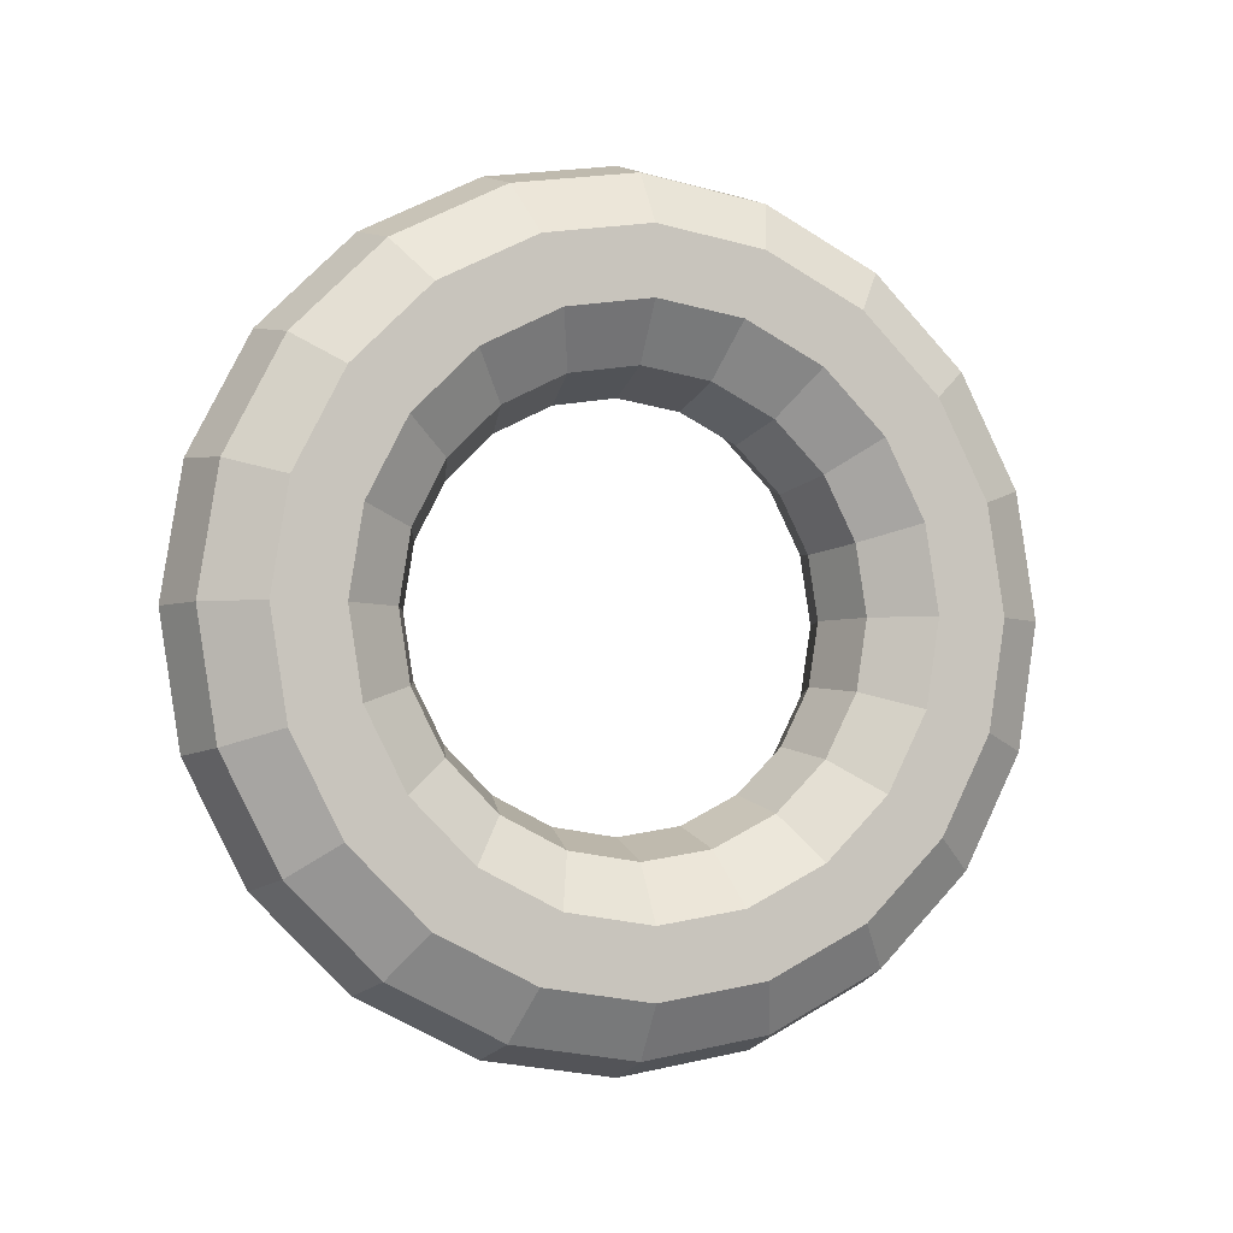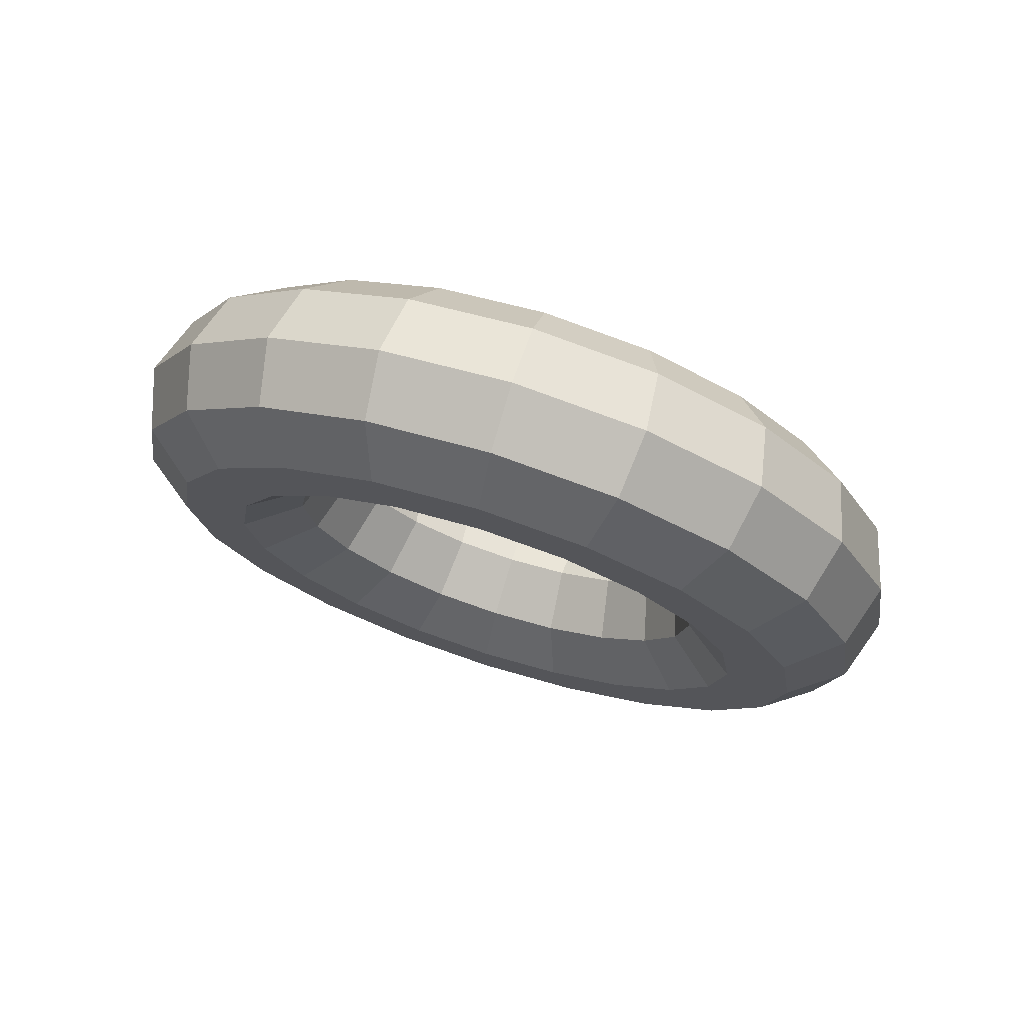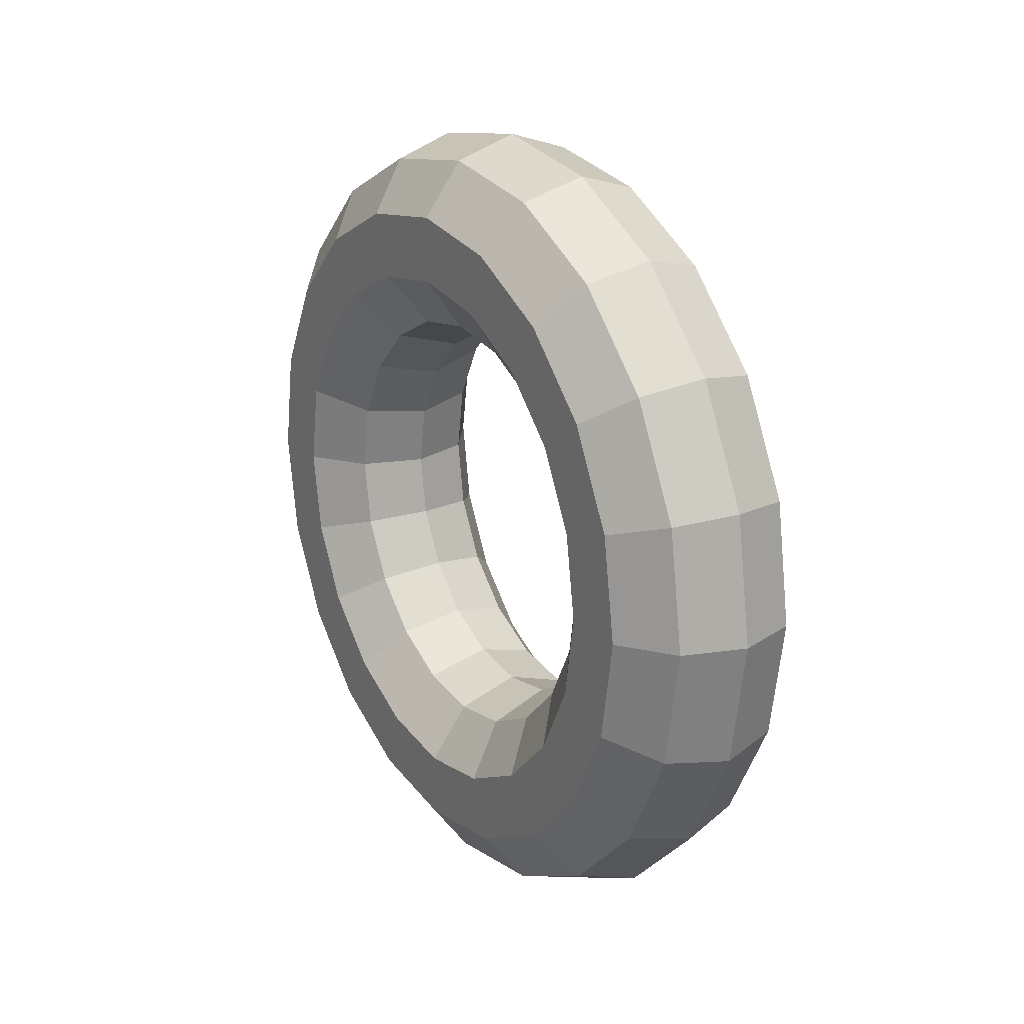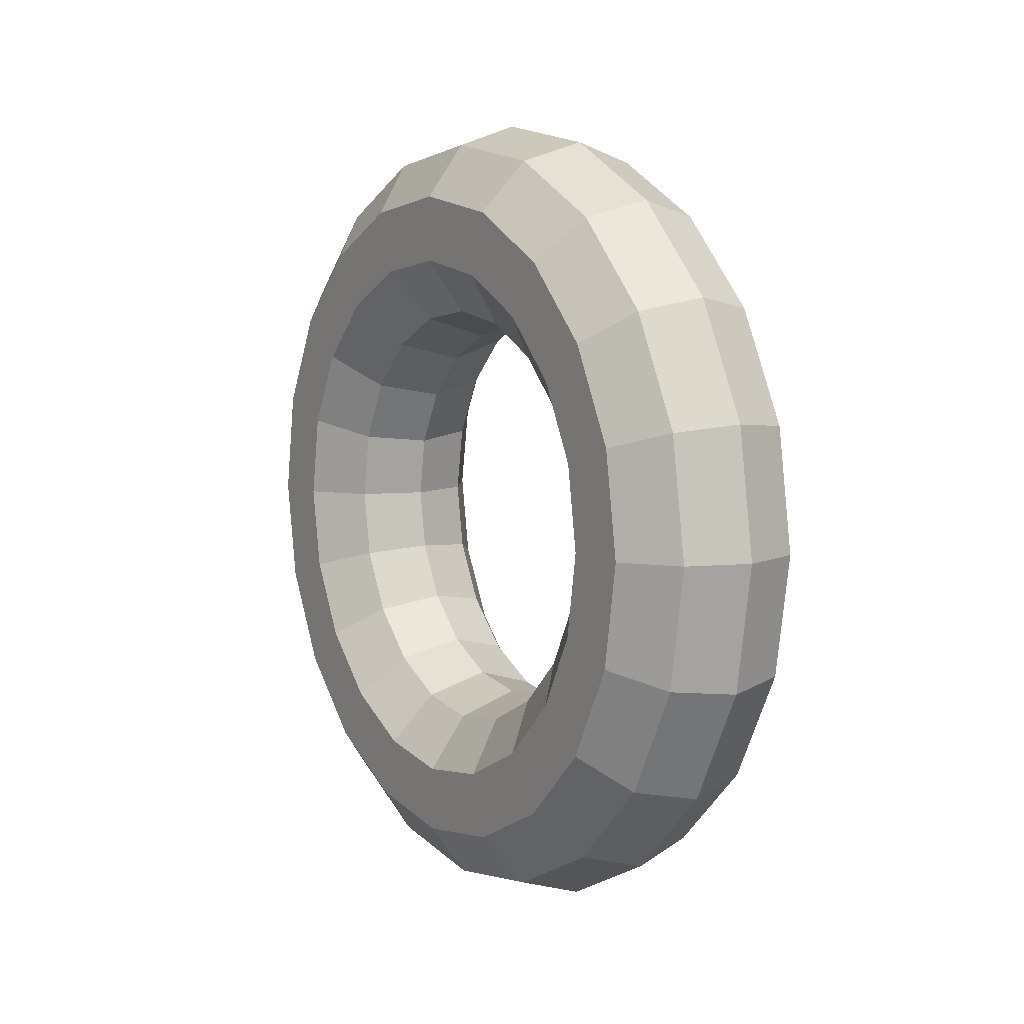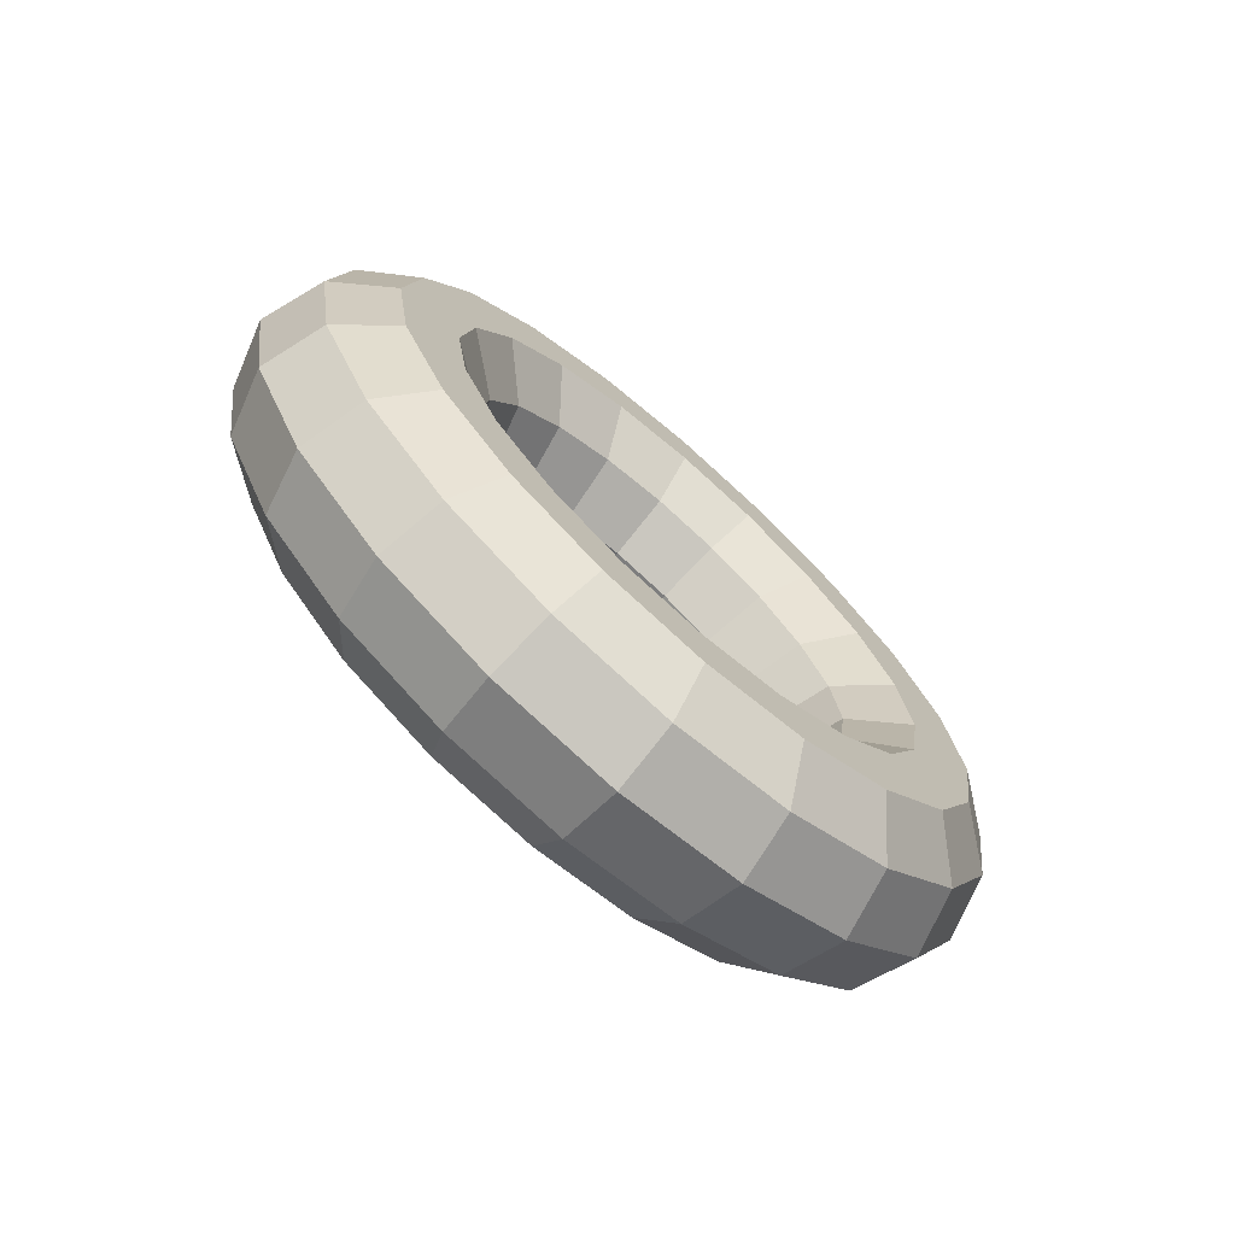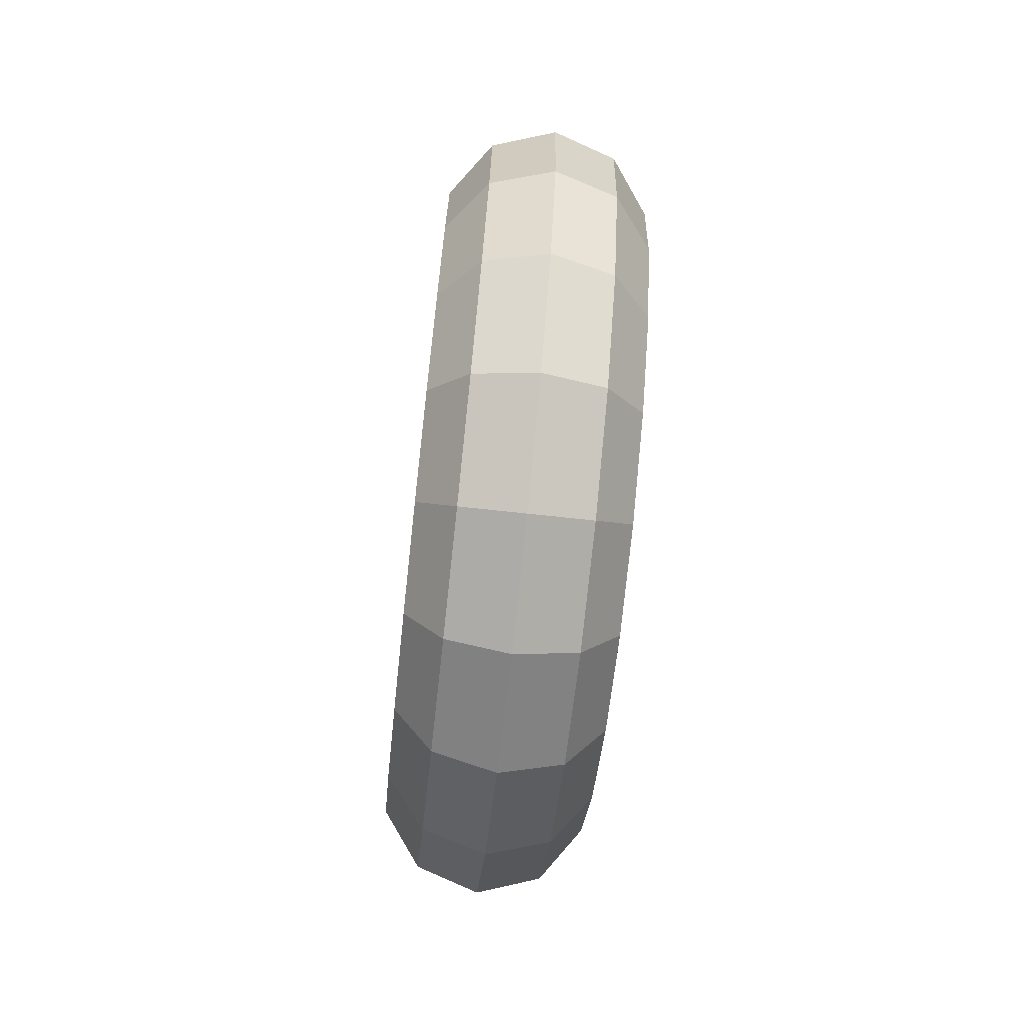
<metadata>
{"format":"obj","ext":"obj","renderer":"f3d","projection":"perspective","resolution":1024,"background":"white","views":[{"elev":-3.8,"azim":70.4,"up":"+Z"},{"elev":73.6,"azim":-72.3,"up":"+Y"},{"elev":21.4,"azim":-32.2,"up":"+Y"},{"elev":7.9,"azim":-32.5,"up":"+Z"},{"elev":-71.6,"azim":-131.3,"up":"+Z"},{"elev":-71.9,"azim":-6.2,"up":"+Z"}]}
</metadata>
<code>
o Torus
v 0 -1.35 0
v 0.2057 -1.283 0
v 0.3329 -1.108 0
v 0.3329 -0.8918 0
v 0.2057 -0.7168 0
v 0 -0.65 0
v -0.2057 -0.7168 0
v -0.3329 -0.8918 0
v -0.3329 -1.108 0
v -0.2057 -1.283 0
v 0 -1.284 -0.4172
v 0.2057 -1.22 -0.3965
v 0.3329 -1.054 -0.3424
v 0.3329 -0.8482 -0.2756
v 0.2057 -0.6818 -0.2215
v 0 -0.6182 -0.2009
v -0.2057 -0.6818 -0.2215
v -0.3329 -0.8482 -0.2756
v -0.3329 -1.054 -0.3424
v -0.2057 -1.22 -0.3965
v 0 -1.092 -0.7935
v 0.2057 -1.038 -0.7542
v 0.3329 -0.8965 -0.6514
v 0.3329 -0.7215 -0.5242
v 0.2057 -0.5799 -0.4214
v 0 -0.5259 -0.3821
v -0.2057 -0.5799 -0.4214
v -0.3329 -0.7215 -0.5242
v -0.3329 -0.8965 -0.6514
v -0.2057 -1.038 -0.7542
v 0 -0.7935 -1.092
v 0.2057 -0.7542 -1.038
v 0.3329 -0.6514 -0.8965
v 0.3329 -0.5242 -0.7215
v 0.2057 -0.4214 -0.5799
v 0 -0.3821 -0.5259
v -0.2057 -0.4214 -0.5799
v -0.3329 -0.5242 -0.7215
v -0.3329 -0.6514 -0.8965
v -0.2057 -0.7542 -1.038
v 0 -0.4172 -1.284
v 0.2057 -0.3965 -1.22
v 0.3329 -0.3424 -1.054
v 0.3329 -0.2756 -0.8482
v 0.2057 -0.2215 -0.6818
v 0 -0.2009 -0.6182
v -0.2057 -0.2215 -0.6818
v -0.3329 -0.2756 -0.8482
v -0.3329 -0.3424 -1.054
v -0.2057 -0.3965 -1.22
v 0 -0 -1.35
v 0.2057 -0 -1.283
v 0.3329 -0 -1.108
v 0.3329 -0 -0.8918
v 0.2057 -0 -0.7168
v 0 -0 -0.65
v -0.2057 -0 -0.7168
v -0.3329 -0 -0.8918
v -0.3329 -0 -1.108
v -0.2057 -0 -1.283
v 0 0.4172 -1.284
v 0.2057 0.3965 -1.22
v 0.3329 0.3424 -1.054
v 0.3329 0.2756 -0.8482
v 0.2057 0.2215 -0.6818
v 0 0.2009 -0.6182
v -0.2057 0.2215 -0.6818
v -0.3329 0.2756 -0.8482
v -0.3329 0.3424 -1.054
v -0.2057 0.3965 -1.22
v 0 0.7935 -1.092
v 0.2057 0.7542 -1.038
v 0.3329 0.6514 -0.8965
v 0.3329 0.5242 -0.7215
v 0.2057 0.4214 -0.5799
v 0 0.3821 -0.5259
v -0.2057 0.4214 -0.5799
v -0.3329 0.5242 -0.7215
v -0.3329 0.6514 -0.8965
v -0.2057 0.7542 -1.038
v 0 1.092 -0.7935
v 0.2057 1.038 -0.7542
v 0.3329 0.8965 -0.6514
v 0.3329 0.7215 -0.5242
v 0.2057 0.5799 -0.4214
v 0 0.5259 -0.3821
v -0.2057 0.5799 -0.4214
v -0.3329 0.7215 -0.5242
v -0.3329 0.8965 -0.6514
v -0.2057 1.038 -0.7542
v 0 1.284 -0.4172
v 0.2057 1.22 -0.3965
v 0.3329 1.054 -0.3424
v 0.3329 0.8482 -0.2756
v 0.2057 0.6818 -0.2215
v 0 0.6182 -0.2009
v -0.2057 0.6818 -0.2215
v -0.3329 0.8482 -0.2756
v -0.3329 1.054 -0.3424
v -0.2057 1.22 -0.3965
v 0 1.35 -0
v 0.2057 1.283 -0
v 0.3329 1.108 -0
v 0.3329 0.8918 -0
v 0.2057 0.7168 -0
v 0 0.65 -0
v -0.2057 0.7168 -0
v -0.3329 0.8918 -0
v -0.3329 1.108 -0
v -0.2057 1.283 -0
v 0 1.284 0.4172
v 0.2057 1.22 0.3965
v 0.3329 1.054 0.3424
v 0.3329 0.8482 0.2756
v 0.2057 0.6818 0.2215
v 0 0.6182 0.2009
v -0.2057 0.6818 0.2215
v -0.3329 0.8482 0.2756
v -0.3329 1.054 0.3424
v -0.2057 1.22 0.3965
v 0 1.092 0.7935
v 0.2057 1.038 0.7542
v 0.3329 0.8965 0.6514
v 0.3329 0.7215 0.5242
v 0.2057 0.5799 0.4214
v 0 0.5259 0.3821
v -0.2057 0.5799 0.4214
v -0.3329 0.7215 0.5242
v -0.3329 0.8965 0.6514
v -0.2057 1.038 0.7542
v 0 0.7935 1.092
v 0.2057 0.7542 1.038
v 0.3329 0.6514 0.8965
v 0.3329 0.5242 0.7215
v 0.2057 0.4214 0.5799
v 0 0.3821 0.5259
v -0.2057 0.4214 0.5799
v -0.3329 0.5242 0.7215
v -0.3329 0.6514 0.8965
v -0.2057 0.7542 1.038
v 0 0.4172 1.284
v 0.2057 0.3965 1.22
v 0.3329 0.3424 1.054
v 0.3329 0.2756 0.8482
v 0.2057 0.2215 0.6818
v 0 0.2009 0.6182
v -0.2057 0.2215 0.6818
v -0.3329 0.2756 0.8482
v -0.3329 0.3424 1.054
v -0.2057 0.3965 1.22
v 0 0 1.35
v 0.2057 0 1.283
v 0.3329 0 1.108
v 0.3329 0 0.8918
v 0.2057 0 0.7168
v 0 0 0.65
v -0.2057 0 0.7168
v -0.3329 0 0.8918
v -0.3329 0 1.108
v -0.2057 0 1.283
v 0 -0.4172 1.284
v 0.2057 -0.3965 1.22
v 0.3329 -0.3424 1.054
v 0.3329 -0.2756 0.8482
v 0.2057 -0.2215 0.6818
v 0 -0.2009 0.6182
v -0.2057 -0.2215 0.6818
v -0.3329 -0.2756 0.8482
v -0.3329 -0.3424 1.054
v -0.2057 -0.3965 1.22
v 0 -0.7935 1.092
v 0.2057 -0.7542 1.038
v 0.3329 -0.6514 0.8965
v 0.3329 -0.5242 0.7215
v 0.2057 -0.4214 0.5799
v 0 -0.3821 0.5259
v -0.2057 -0.4214 0.5799
v -0.3329 -0.5242 0.7215
v -0.3329 -0.6514 0.8965
v -0.2057 -0.7542 1.038
v 0 -1.092 0.7935
v 0.2057 -1.038 0.7542
v 0.3329 -0.8965 0.6514
v 0.3329 -0.7215 0.5242
v 0.2057 -0.5799 0.4214
v 0 -0.5259 0.3821
v -0.2057 -0.5799 0.4214
v -0.3329 -0.7215 0.5242
v -0.3329 -0.8965 0.6514
v -0.2057 -1.038 0.7542
v 0 -1.284 0.4172
v 0.2057 -1.22 0.3965
v 0.3329 -1.054 0.3424
v 0.3329 -0.8482 0.2756
v 0.2057 -0.6818 0.2215
v 0 -0.6182 0.2009
v -0.2057 -0.6818 0.2215
v -0.3329 -0.8482 0.2756
v -0.3329 -1.054 0.3424
v -0.2057 -1.22 0.3965
f 11 2 1
f 12 3 2
f 3 14 4
f 14 5 4
f 15 6 5
f 16 7 6
f 7 18 8
f 18 9 8
f 19 10 9
f 20 1 10
f 21 12 11
f 22 13 12
f 23 14 13
f 14 25 15
f 15 26 16
f 26 17 16
f 27 18 17
f 28 19 18
f 29 20 19
f 20 21 11
f 31 22 21
f 32 23 22
f 33 24 23
f 24 35 25
f 35 26 25
f 26 37 27
f 37 28 27
f 38 29 28
f 39 30 29
f 40 21 30
f 31 42 32
f 42 33 32
f 33 44 34
f 34 45 35
f 45 36 35
f 46 37 36
f 47 38 37
f 48 39 38
f 49 40 39
f 50 31 40
f 51 42 41
f 52 43 42
f 53 44 43
f 54 45 44
f 55 46 45
f 56 47 46
f 47 58 48
f 58 49 48
f 59 50 49
f 60 41 50
f 61 52 51
f 62 53 52
f 53 64 54
f 64 55 54
f 65 56 55
f 56 67 57
f 57 68 58
f 68 59 58
f 69 60 59
f 60 61 51
f 71 62 61
f 72 63 62
f 73 64 63
f 74 65 64
f 65 76 66
f 76 67 66
f 77 68 67
f 68 79 69
f 79 70 69
f 70 71 61
f 81 72 71
f 82 73 72
f 83 74 73
f 84 75 74
f 85 76 75
f 86 77 76
f 77 88 78
f 88 79 78
f 89 80 79
f 90 71 80
f 91 82 81
f 92 83 82
f 93 84 83
f 94 85 84
f 95 86 85
f 96 87 86
f 97 88 87
f 98 89 88
f 89 100 90
f 100 81 90
f 101 92 91
f 92 103 93
f 93 104 94
f 104 95 94
f 105 96 95
f 106 97 96
f 107 98 97
f 108 99 98
f 109 100 99
f 110 91 100
f 101 112 102
f 112 103 102
f 113 104 103
f 114 105 104
f 115 106 105
f 116 107 106
f 117 108 107
f 108 119 109
f 119 110 109
f 120 101 110
f 121 112 111
f 112 123 113
f 113 124 114
f 124 115 114
f 125 116 115
f 126 117 116
f 127 118 117
f 128 119 118
f 129 120 119
f 130 111 120
f 131 122 121
f 132 123 122
f 133 124 123
f 124 135 125
f 135 126 125
f 136 127 126
f 137 128 127
f 128 139 129
f 139 130 129
f 140 121 130
f 131 142 132
f 142 133 132
f 133 144 134
f 144 135 134
f 145 136 135
f 136 147 137
f 147 138 137
f 148 139 138
f 149 140 139
f 150 131 140
f 151 142 141
f 152 143 142
f 153 144 143
f 154 145 144
f 145 156 146
f 156 147 146
f 157 148 147
f 158 149 148
f 159 150 149
f 150 151 141
f 161 152 151
f 162 153 152
f 163 154 153
f 154 165 155
f 165 156 155
f 166 157 156
f 167 158 157
f 168 159 158
f 169 160 159
f 170 151 160
f 171 162 161
f 172 163 162
f 173 164 163
f 174 165 164
f 175 166 165
f 176 167 166
f 177 168 167
f 168 179 169
f 179 170 169
f 170 171 161
f 181 172 171
f 182 173 172
f 183 174 173
f 184 175 174
f 185 176 175
f 186 177 176
f 187 178 177
f 188 179 178
f 179 190 180
f 190 171 180
f 191 182 181
f 192 183 182
f 193 184 183
f 194 185 184
f 185 196 186
f 196 187 186
f 197 188 187
f 188 199 189
f 189 200 190
f 200 181 190
f 1 192 191
f 192 3 193
f 3 194 193
f 4 195 194
f 195 6 196
f 6 197 196
f 7 198 197
f 198 9 199
f 199 10 200
f 200 1 191
f 11 12 2
f 12 13 3
f 3 13 14
f 14 15 5
f 15 16 6
f 16 17 7
f 7 17 18
f 18 19 9
f 19 20 10
f 20 11 1
f 21 22 12
f 22 23 13
f 23 24 14
f 14 24 25
f 15 25 26
f 26 27 17
f 27 28 18
f 28 29 19
f 29 30 20
f 20 30 21
f 31 32 22
f 32 33 23
f 33 34 24
f 24 34 35
f 35 36 26
f 26 36 37
f 37 38 28
f 38 39 29
f 39 40 30
f 40 31 21
f 31 41 42
f 42 43 33
f 33 43 44
f 34 44 45
f 45 46 36
f 46 47 37
f 47 48 38
f 48 49 39
f 49 50 40
f 50 41 31
f 51 52 42
f 52 53 43
f 53 54 44
f 54 55 45
f 55 56 46
f 56 57 47
f 47 57 58
f 58 59 49
f 59 60 50
f 60 51 41
f 61 62 52
f 62 63 53
f 53 63 64
f 64 65 55
f 65 66 56
f 56 66 67
f 57 67 68
f 68 69 59
f 69 70 60
f 60 70 61
f 71 72 62
f 72 73 63
f 73 74 64
f 74 75 65
f 65 75 76
f 76 77 67
f 77 78 68
f 68 78 79
f 79 80 70
f 70 80 71
f 81 82 72
f 82 83 73
f 83 84 74
f 84 85 75
f 85 86 76
f 86 87 77
f 77 87 88
f 88 89 79
f 89 90 80
f 90 81 71
f 91 92 82
f 92 93 83
f 93 94 84
f 94 95 85
f 95 96 86
f 96 97 87
f 97 98 88
f 98 99 89
f 89 99 100
f 100 91 81
f 101 102 92
f 92 102 103
f 93 103 104
f 104 105 95
f 105 106 96
f 106 107 97
f 107 108 98
f 108 109 99
f 109 110 100
f 110 101 91
f 101 111 112
f 112 113 103
f 113 114 104
f 114 115 105
f 115 116 106
f 116 117 107
f 117 118 108
f 108 118 119
f 119 120 110
f 120 111 101
f 121 122 112
f 112 122 123
f 113 123 124
f 124 125 115
f 125 126 116
f 126 127 117
f 127 128 118
f 128 129 119
f 129 130 120
f 130 121 111
f 131 132 122
f 132 133 123
f 133 134 124
f 124 134 135
f 135 136 126
f 136 137 127
f 137 138 128
f 128 138 139
f 139 140 130
f 140 131 121
f 131 141 142
f 142 143 133
f 133 143 144
f 144 145 135
f 145 146 136
f 136 146 147
f 147 148 138
f 148 149 139
f 149 150 140
f 150 141 131
f 151 152 142
f 152 153 143
f 153 154 144
f 154 155 145
f 145 155 156
f 156 157 147
f 157 158 148
f 158 159 149
f 159 160 150
f 150 160 151
f 161 162 152
f 162 163 153
f 163 164 154
f 154 164 165
f 165 166 156
f 166 167 157
f 167 168 158
f 168 169 159
f 169 170 160
f 170 161 151
f 171 172 162
f 172 173 163
f 173 174 164
f 174 175 165
f 175 176 166
f 176 177 167
f 177 178 168
f 168 178 179
f 179 180 170
f 170 180 171
f 181 182 172
f 182 183 173
f 183 184 174
f 184 185 175
f 185 186 176
f 186 187 177
f 187 188 178
f 188 189 179
f 179 189 190
f 190 181 171
f 191 192 182
f 192 193 183
f 193 194 184
f 194 195 185
f 185 195 196
f 196 197 187
f 197 198 188
f 188 198 199
f 189 199 200
f 200 191 181
f 1 2 192
f 192 2 3
f 3 4 194
f 4 5 195
f 195 5 6
f 6 7 197
f 7 8 198
f 198 8 9
f 199 9 10
f 200 10 1

</code>
